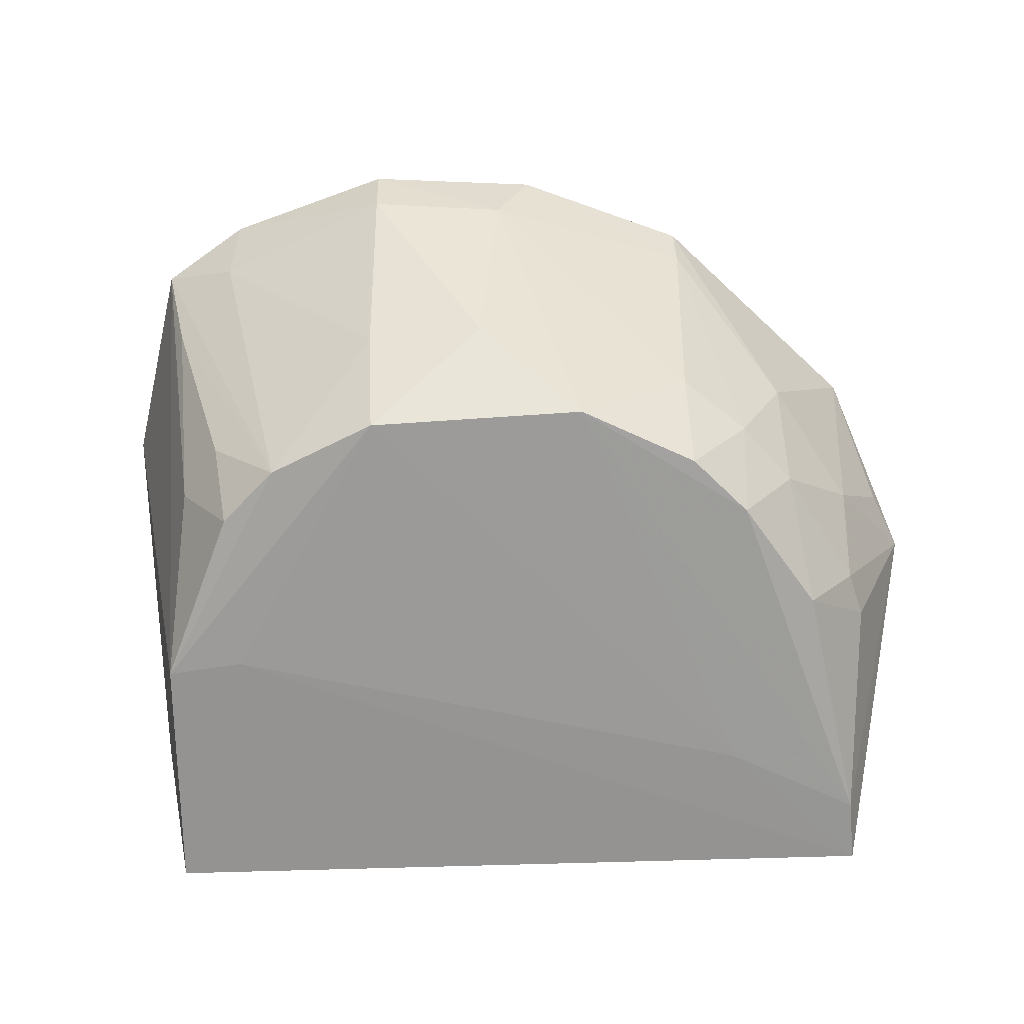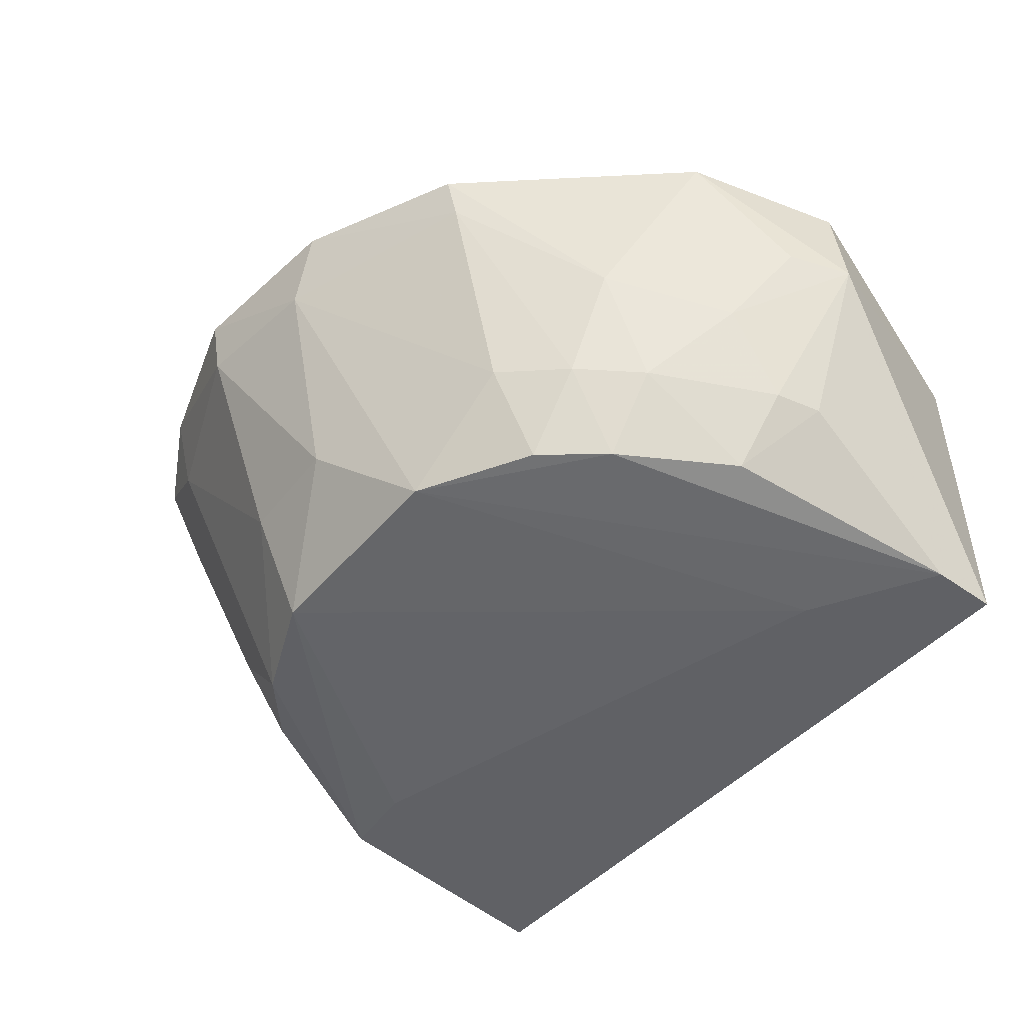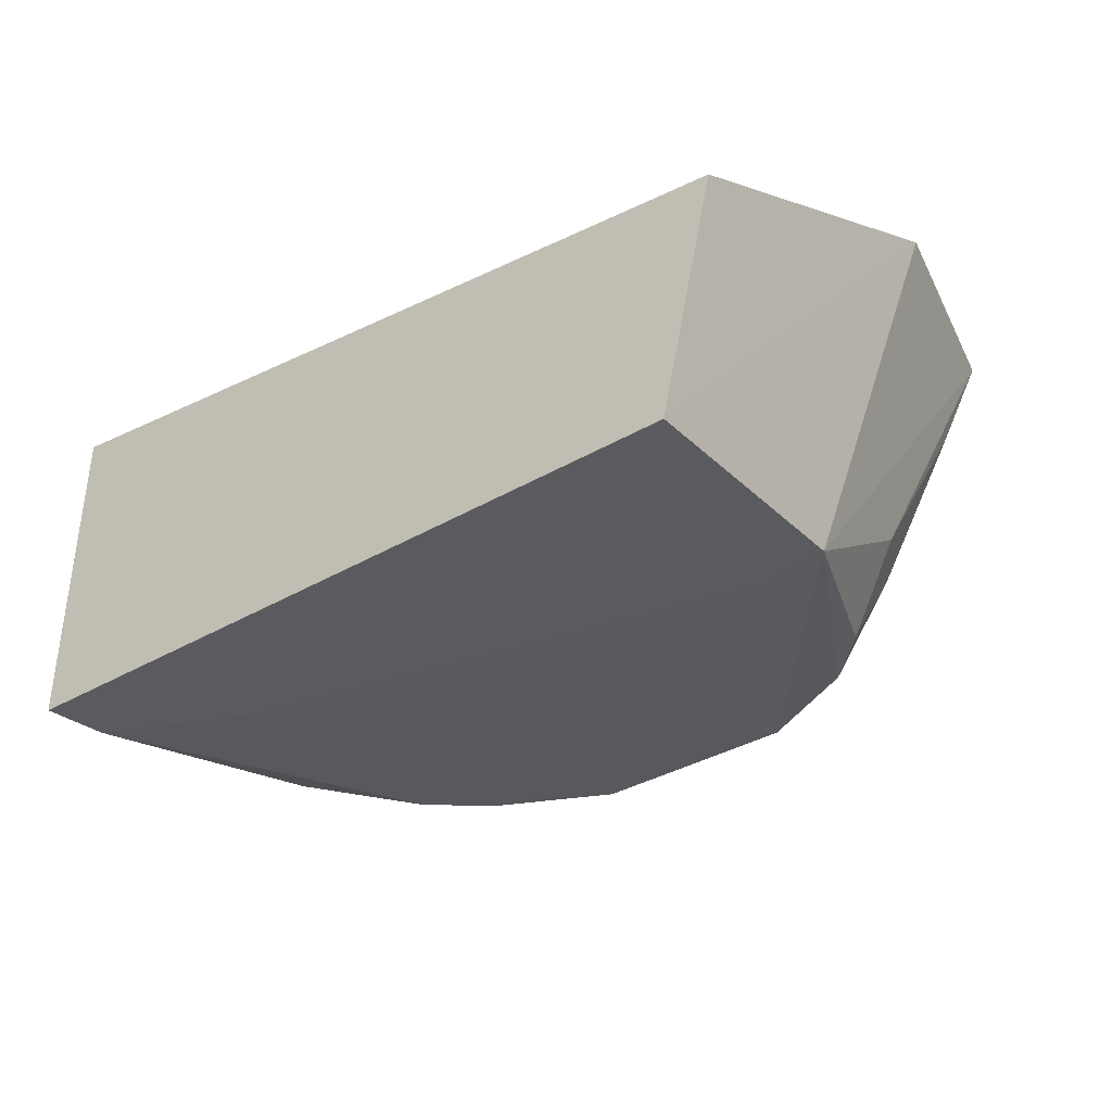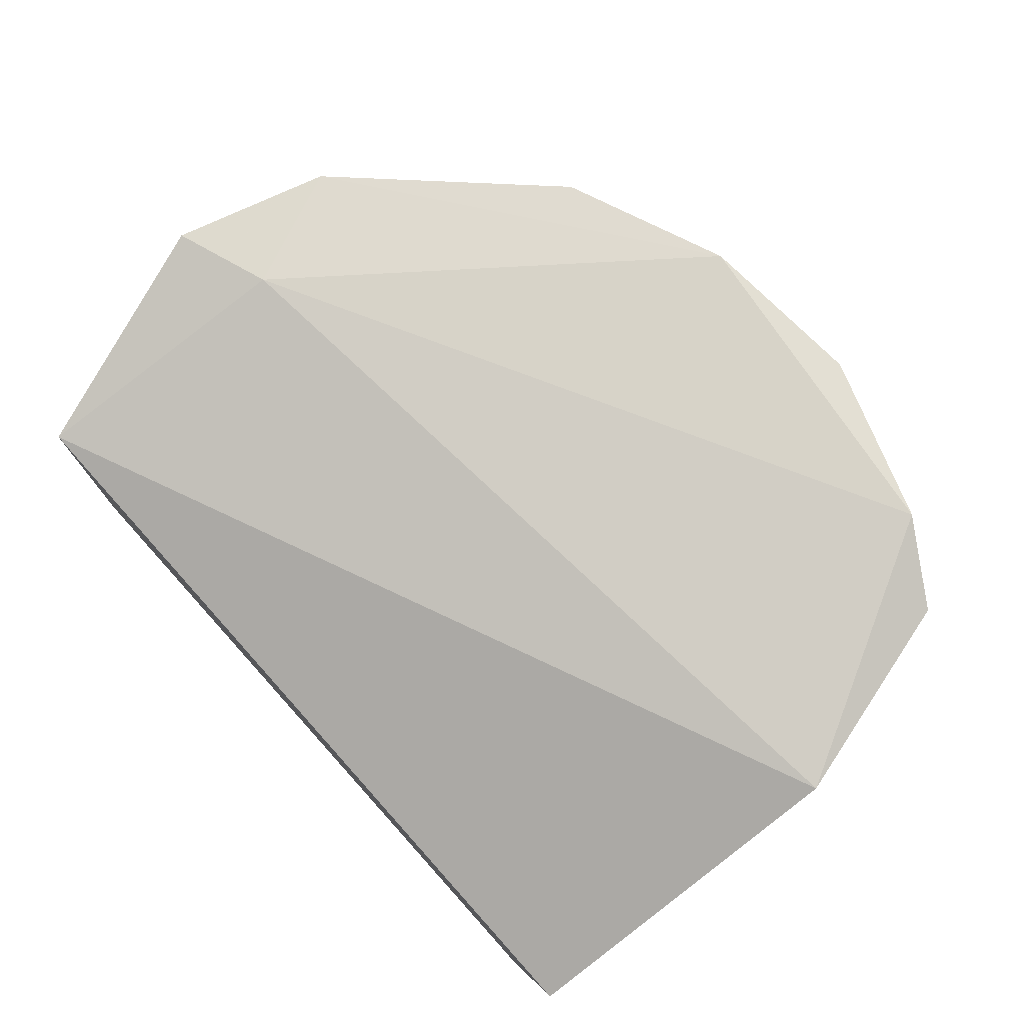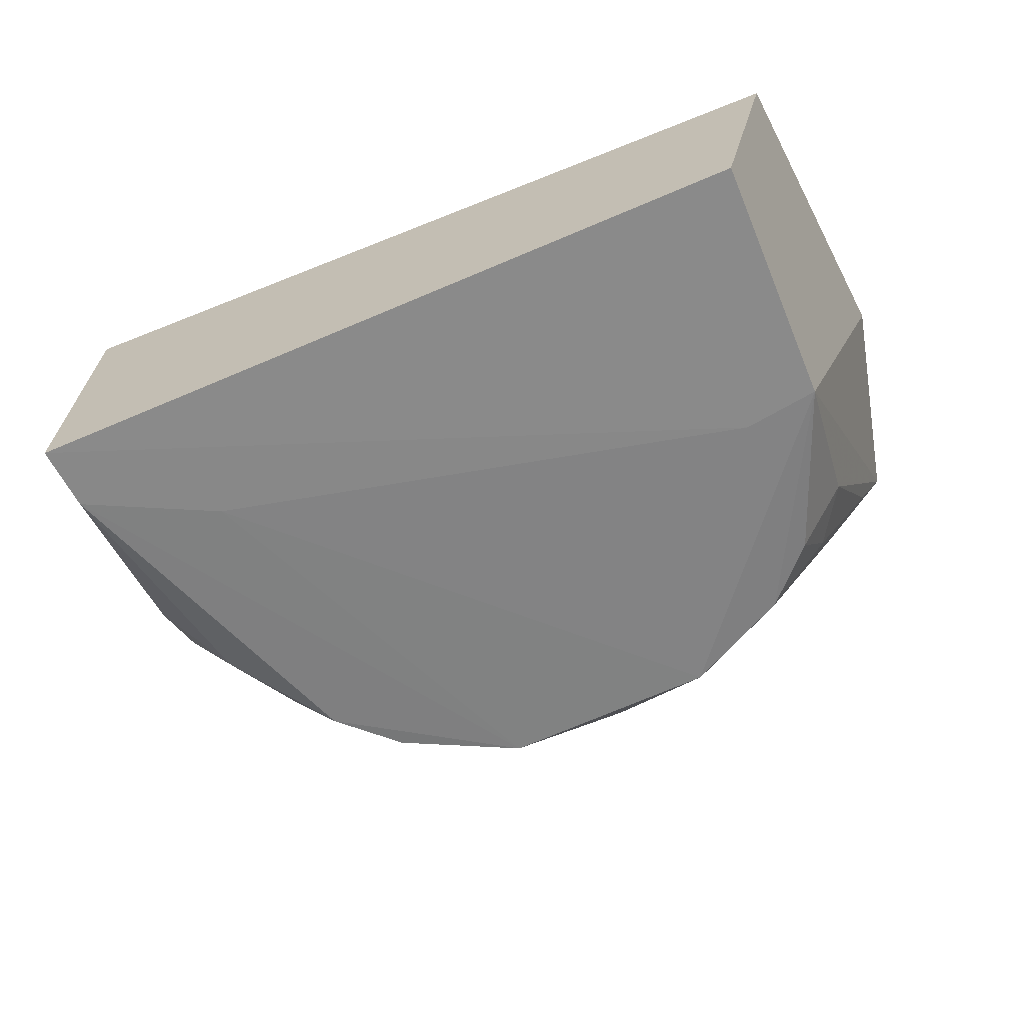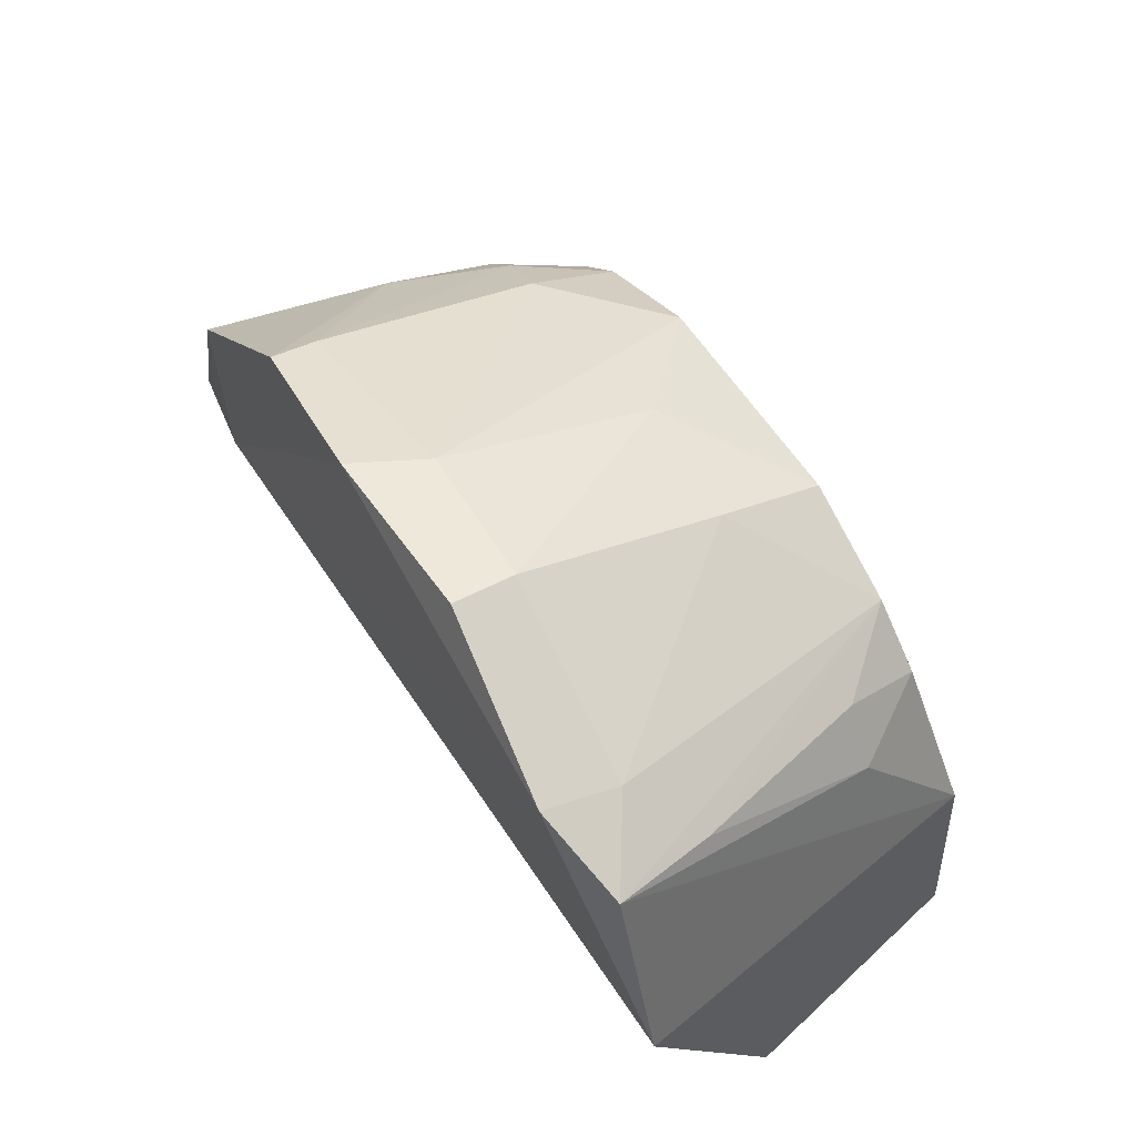
<metadata>
{"format":"obj","ext":"obj","renderer":"f3d","projection":"perspective","resolution":1024,"background":"white","views":[{"elev":-63.9,"azim":-178.2,"up":"+Z"},{"elev":-47.3,"azim":-130.4,"up":"+Z"},{"elev":-36.0,"azim":38.5,"up":"+Z"},{"elev":77.5,"azim":48.4,"up":"+Z"},{"elev":-66.4,"azim":23.9,"up":"+Z"},{"elev":60.0,"azim":58.3,"up":"+Y"}]}
</metadata>
<code>
v 0.02304 0.1249 0.02754
v 0.02999 0.08915 0.01627
v 0.02222 0.1138 0.003657
v -0.01031 0.1133 0.004037
v -0.01756 0.08884 0.02179
v 0.02678 0.0889 0.001406
v 0.005995 0.1236 0.01016
v 0.03133 0.1093 0.02584
v -0.007204 0.124 0.0258
v 0.02187 0.1044 0.002233
v -0.01757 0.08856 0.001898
v 0.01272 0.1199 0.003862
v 0.02798 0.1219 0.02609
v 0.02639 0.1038 0.002157
v -0.01548 0.1051 0.02609
v -0.006868 0.1197 0.009874
v 0.01303 0.1286 0.02634
v -0.009673 0.09644 0.002252
v 0.02337 0.1234 0.02307
v 0.02546 0.1132 0.008747
v 0.019 0.1169 0.003829
v 0.002837 0.1277 0.02676
v -0.02242 0.1033 0.0184
v -0.0001807 0.1202 0.004295
v 0.01297 0.128 0.02266
v -0.01733 0.09246 0.00214
v 0.02314 0.1164 0.008586
v 0.01299 0.1229 0.01042
v -0.01868 0.1125 0.02526
v -0.007288 0.1234 0.02308
v -0.007054 0.1167 0.004288
v 0.004812 0.1273 0.0225
v -0.01766 0.1062 0.008364
v 0.02658 0.1198 0.02001
v -0.01349 0.1163 0.01571
v -0.02166 0.1032 0.02496
v -0.01847 0.1035 0.008182
v -0.01463 0.1068 0.003999
v -0.01781 0.1096 0.01346
v -0.01061 0.1166 0.00916
v -0.01357 0.1132 0.008759
v -0.0208 0.1068 0.01876
f 6 2 5
f 8 2 6
f 8 5 2
f 11 6 5
f 11 10 6
f 13 1 8
f 14 8 6
f 14 13 8
f 14 6 10
f 14 10 12
f 15 8 1
f 15 5 8
f 18 12 10
f 18 10 11
f 19 1 13
f 20 14 3
f 20 13 14
f 21 14 12
f 21 3 14
f 21 19 13
f 22 15 1
f 22 1 17
f 23 11 5
f 24 12 18
f 24 7 12
f 25 17 1
f 25 1 19
f 26 18 11
f 26 24 18
f 26 4 24
f 26 11 23
f 27 20 3
f 27 3 21
f 28 21 12
f 28 19 21
f 28 25 19
f 28 12 7
f 28 7 25
f 29 22 9
f 29 15 22
f 30 9 22
f 31 24 4
f 31 16 24
f 32 7 24
f 32 25 7
f 32 22 17
f 32 17 25
f 32 24 16
f 32 30 22
f 32 16 30
f 34 13 20
f 34 20 27
f 34 27 21
f 34 21 13
f 35 29 9
f 35 9 30
f 36 29 23
f 36 23 5
f 36 5 15
f 36 15 29
f 37 26 23
f 37 23 33
f 38 4 26
f 38 37 33
f 38 26 37
f 39 33 23
f 39 29 35
f 40 31 4
f 40 16 31
f 40 35 30
f 40 30 16
f 41 38 33
f 41 4 38
f 41 40 4
f 41 33 39
f 41 39 35
f 41 35 40
f 42 39 23
f 42 23 29
f 42 29 39

</code>
